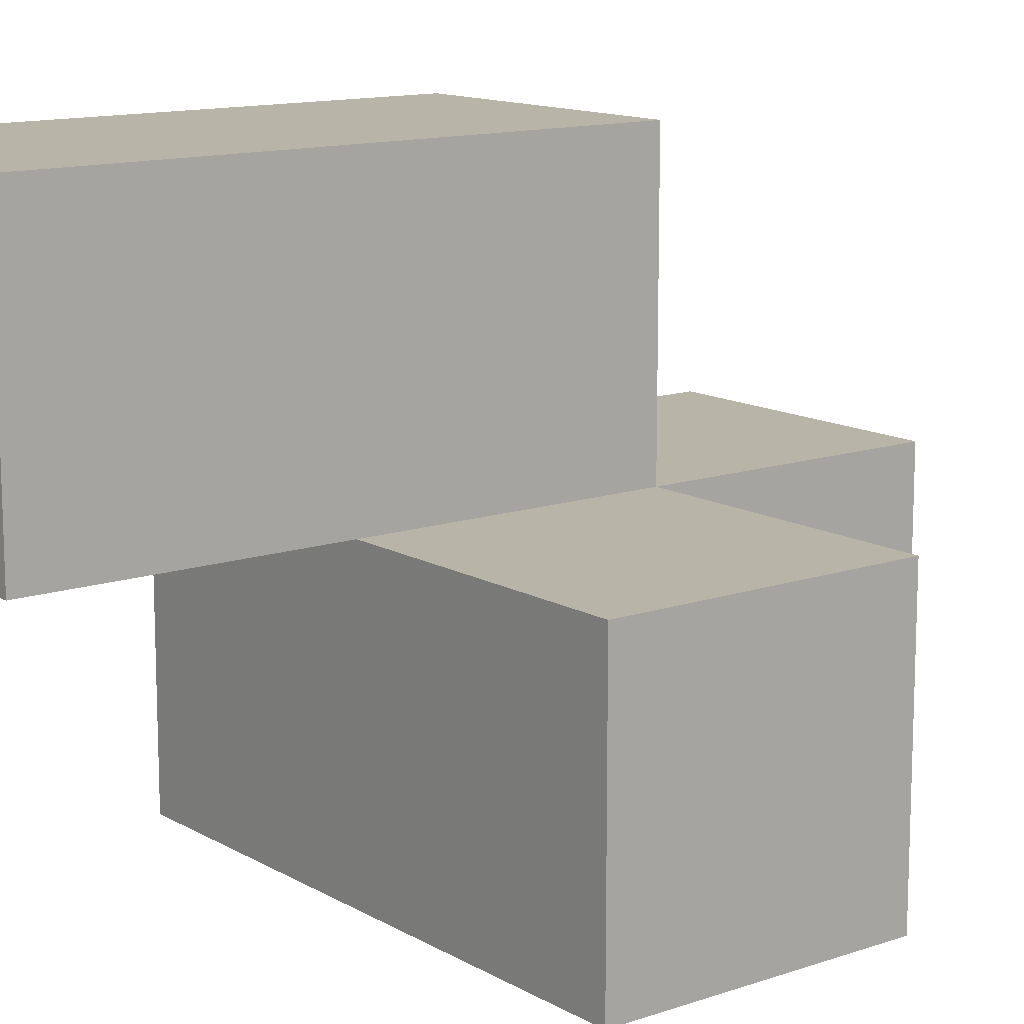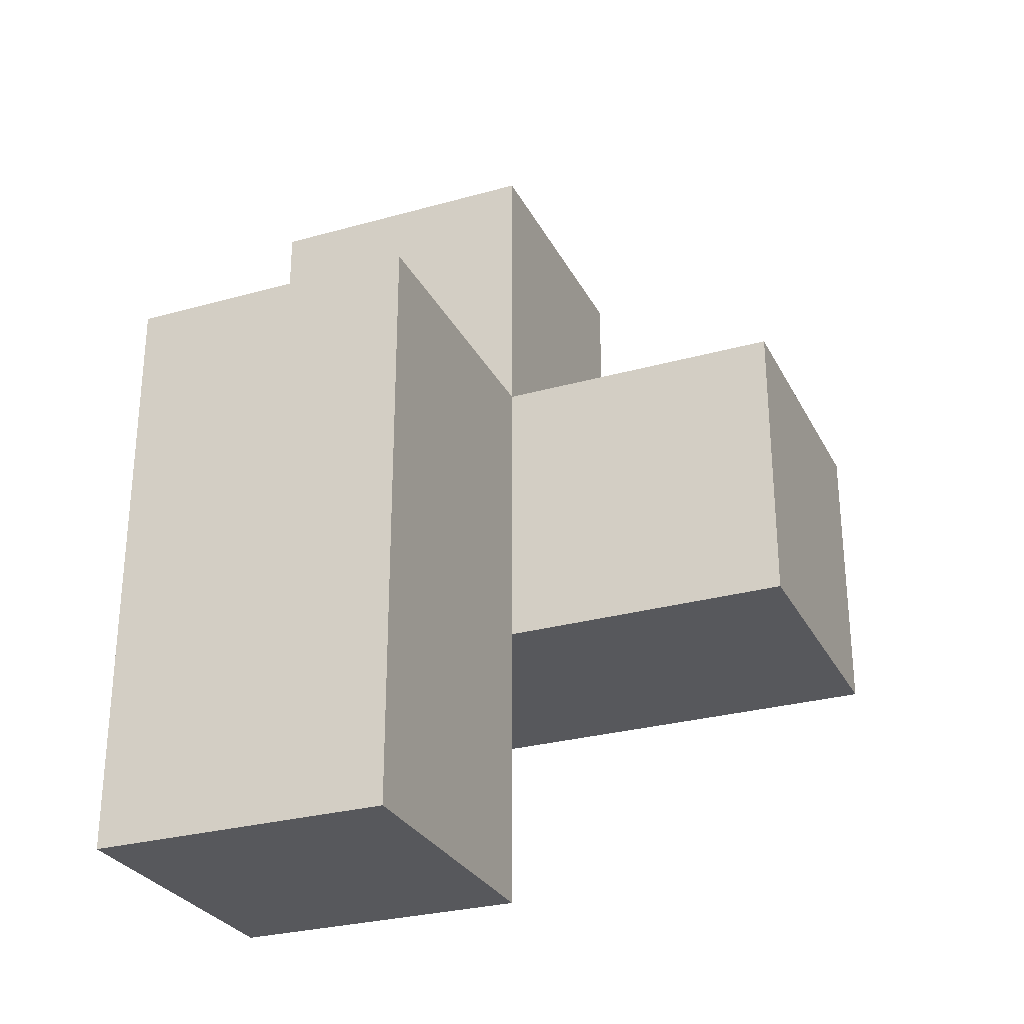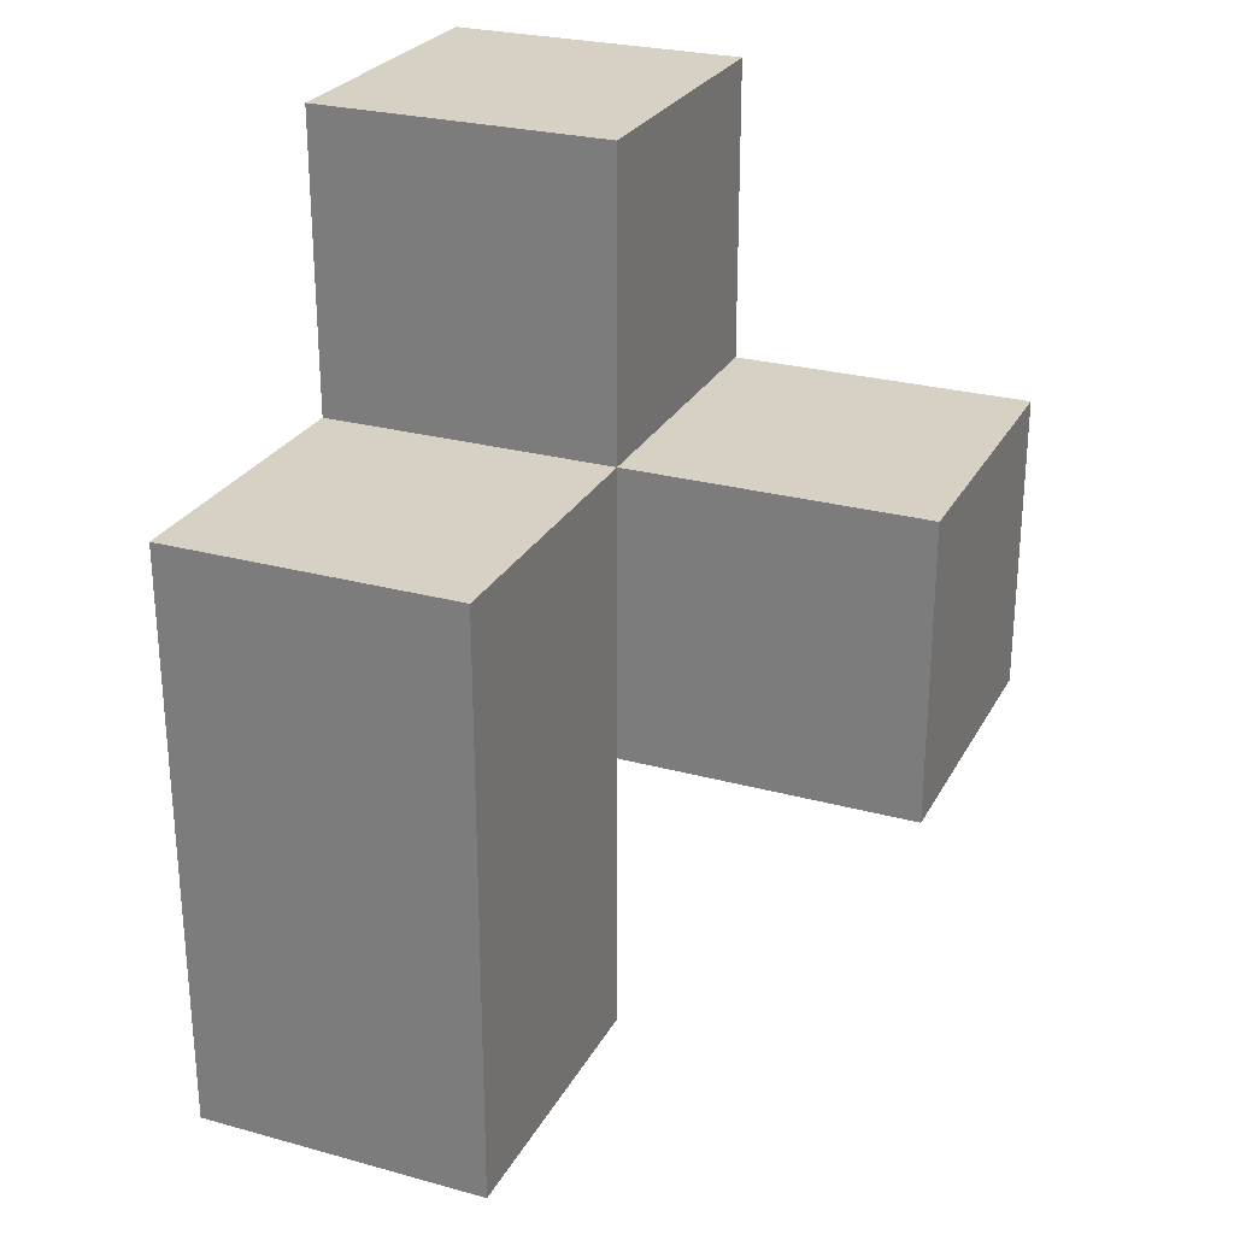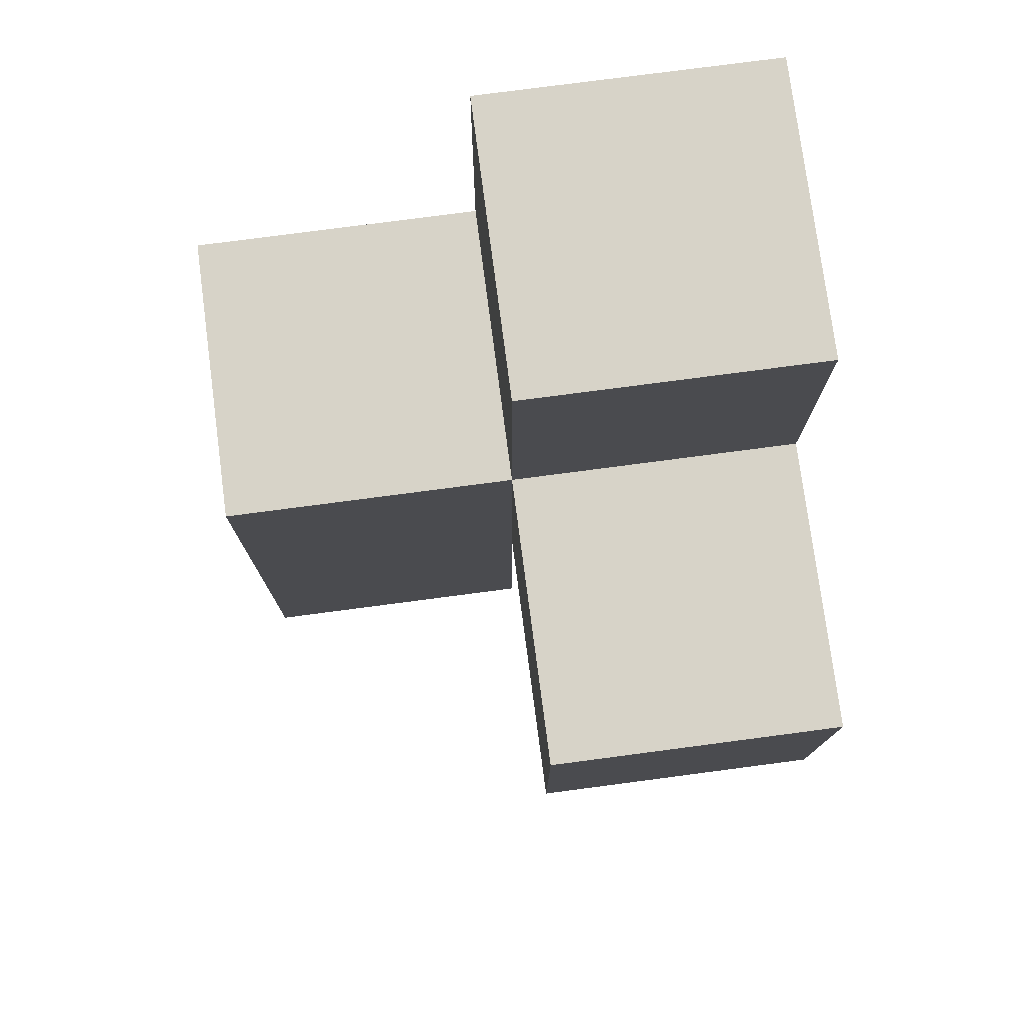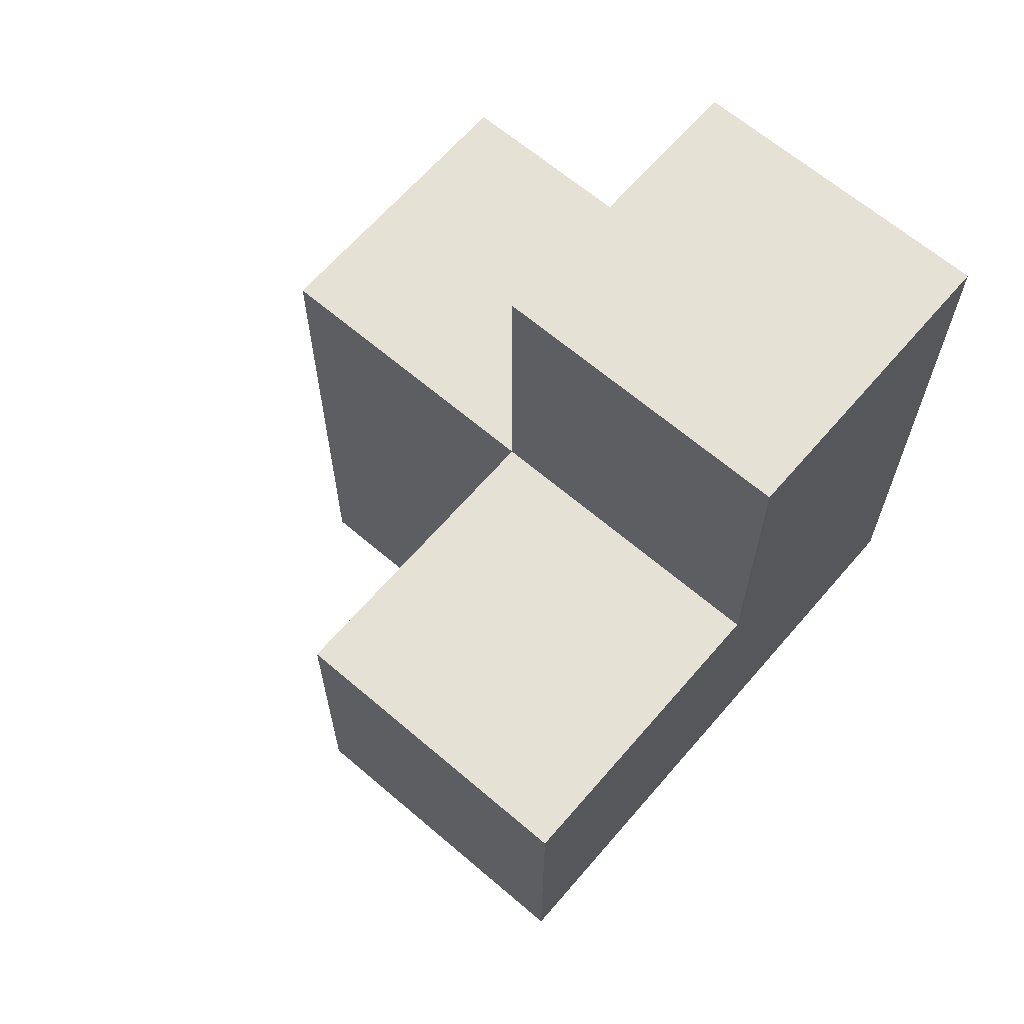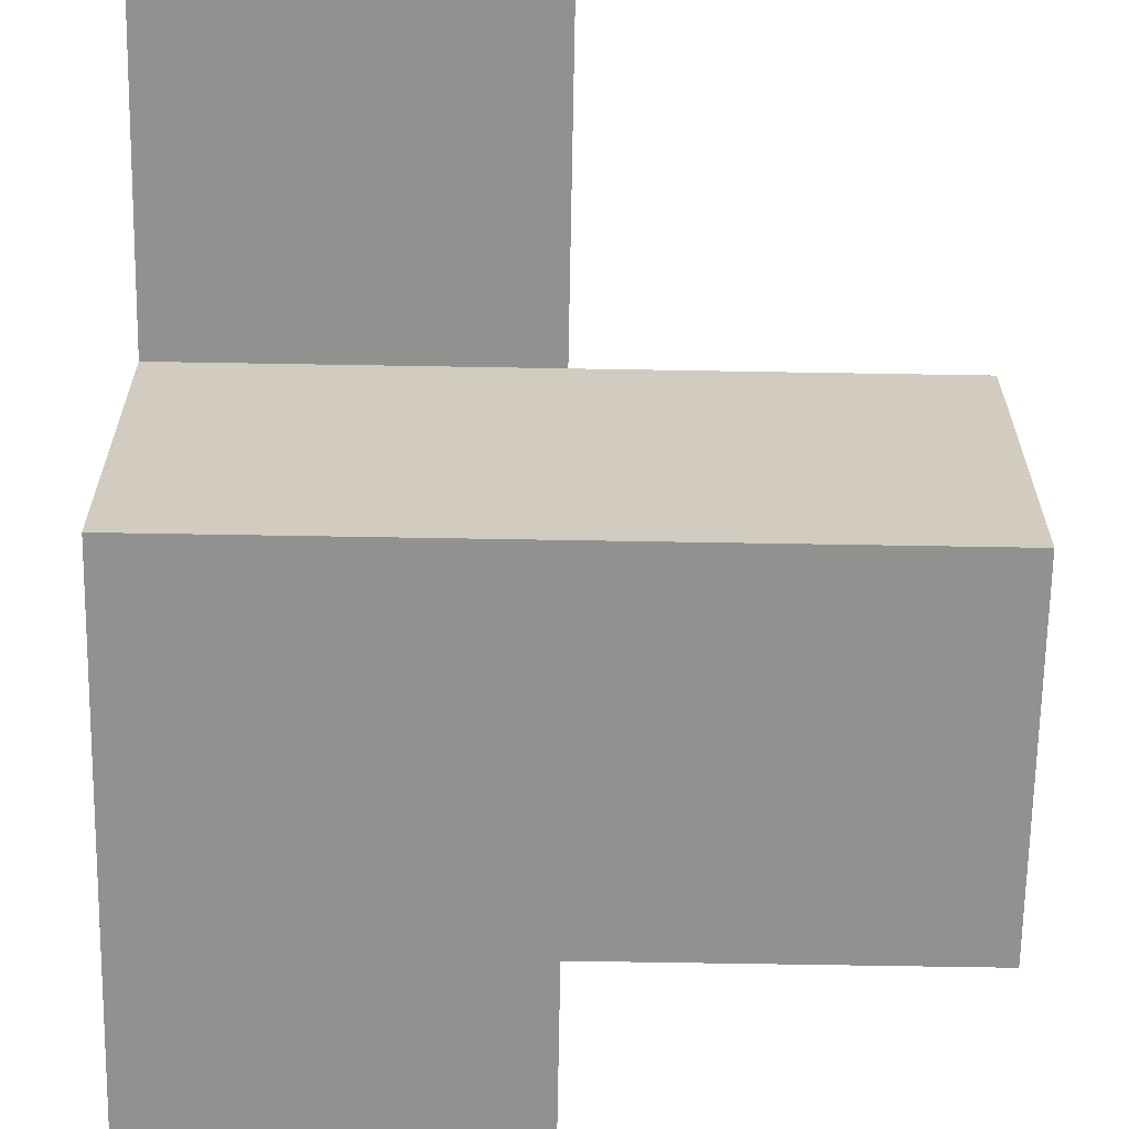
<metadata>
{"format":"obj","ext":"obj","renderer":"f3d","projection":"perspective","resolution":1024,"background":"white","views":[{"elev":13.0,"azim":-127.9,"up":"+Y"},{"elev":-28.5,"azim":-157.2,"up":"+Z"},{"elev":26.6,"azim":-156.9,"up":"+Z"},{"elev":77.1,"azim":-97.5,"up":"+Z"},{"elev":65.0,"azim":-49.3,"up":"+Z"},{"elev":-66.0,"azim":179.0,"up":"+Y"}]}
</metadata>
<code>
v 1.992 0.009167 1.995
v 1.992 1.989 1.995
v 1.992 0.9992 0.015
v 1.992 0.9992 2.985
v 1.002 1.989 1.995
v 0.0125 0.009167 1.005
v 1.002 0.009167 1.005
v 1.002 0.9992 0.015
v 1.002 0.9992 2.985
v 1.992 0.009167 1.005
v 1.992 0.9992 1.995
v 1.992 1.989 1.005
v 0.0125 0.9992 1.995
v 1.002 1.989 1.005
v 1.002 0.9992 1.995
v 1.002 0.009167 2.985
v 1.992 0.009167 2.985
v 1.992 1.989 0.015
v 0.0125 0.9992 1.005
v 1.992 0.9992 1.005
v 1.002 1.989 0.015
v 0.0125 0.009167 1.995
v 1.002 0.009167 1.995
v 1.002 0.9992 1.005
f 10 7 20
f 24 20 7
f 7 10 23
f 1 23 10
f 10 20 1
f 11 1 20
f 16 17 9
f 4 9 17
f 23 1 16
f 17 16 1
f 11 15 4
f 9 4 15
f 15 23 9
f 16 9 23
f 1 11 17
f 4 17 11
f 15 11 5
f 2 5 11
f 12 14 2
f 5 2 14
f 14 24 5
f 15 5 24
f 20 12 11
f 2 11 12
f 7 6 24
f 19 24 6
f 22 23 13
f 15 13 23
f 6 7 22
f 23 22 7
f 24 19 15
f 13 15 19
f 19 6 13
f 22 13 6
f 3 8 18
f 21 18 8
f 8 3 24
f 20 24 3
f 18 21 12
f 14 12 21
f 21 8 14
f 24 14 8
f 3 18 20
f 12 20 18

</code>
